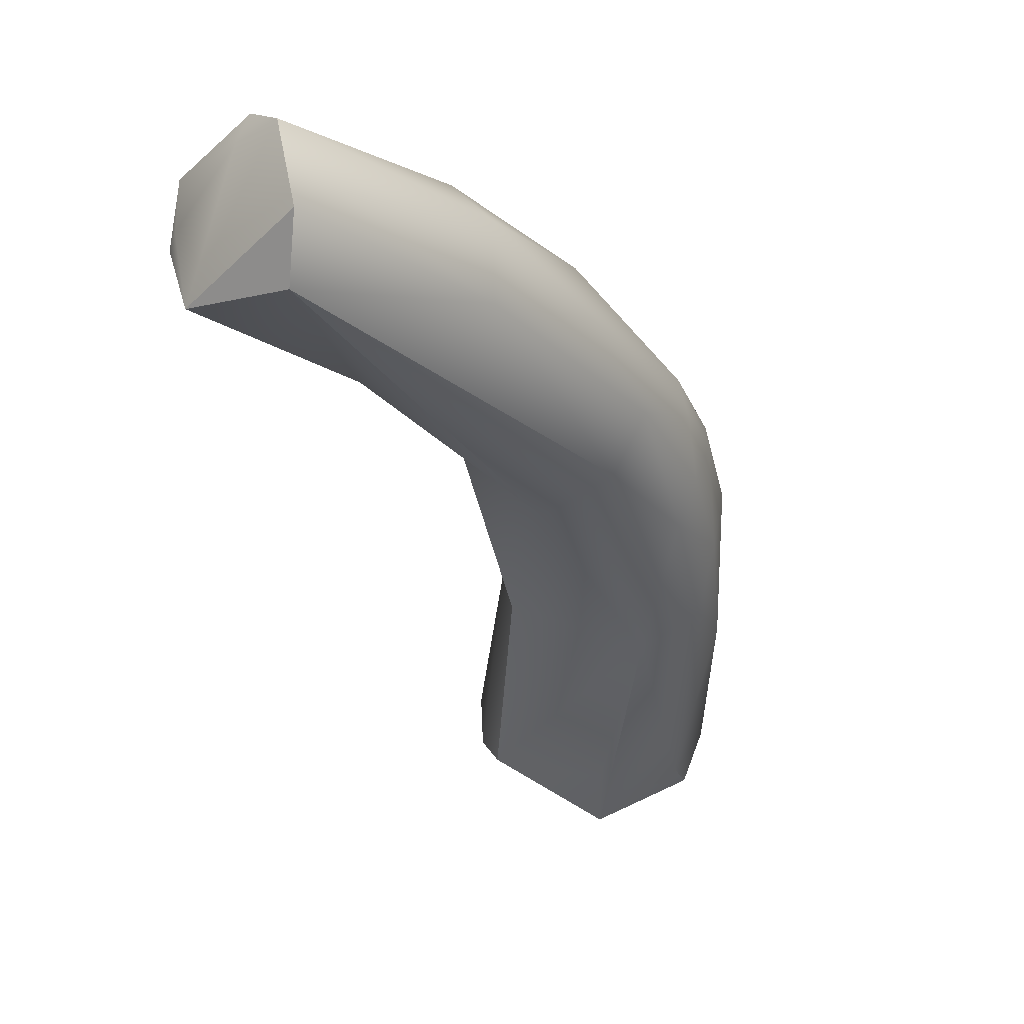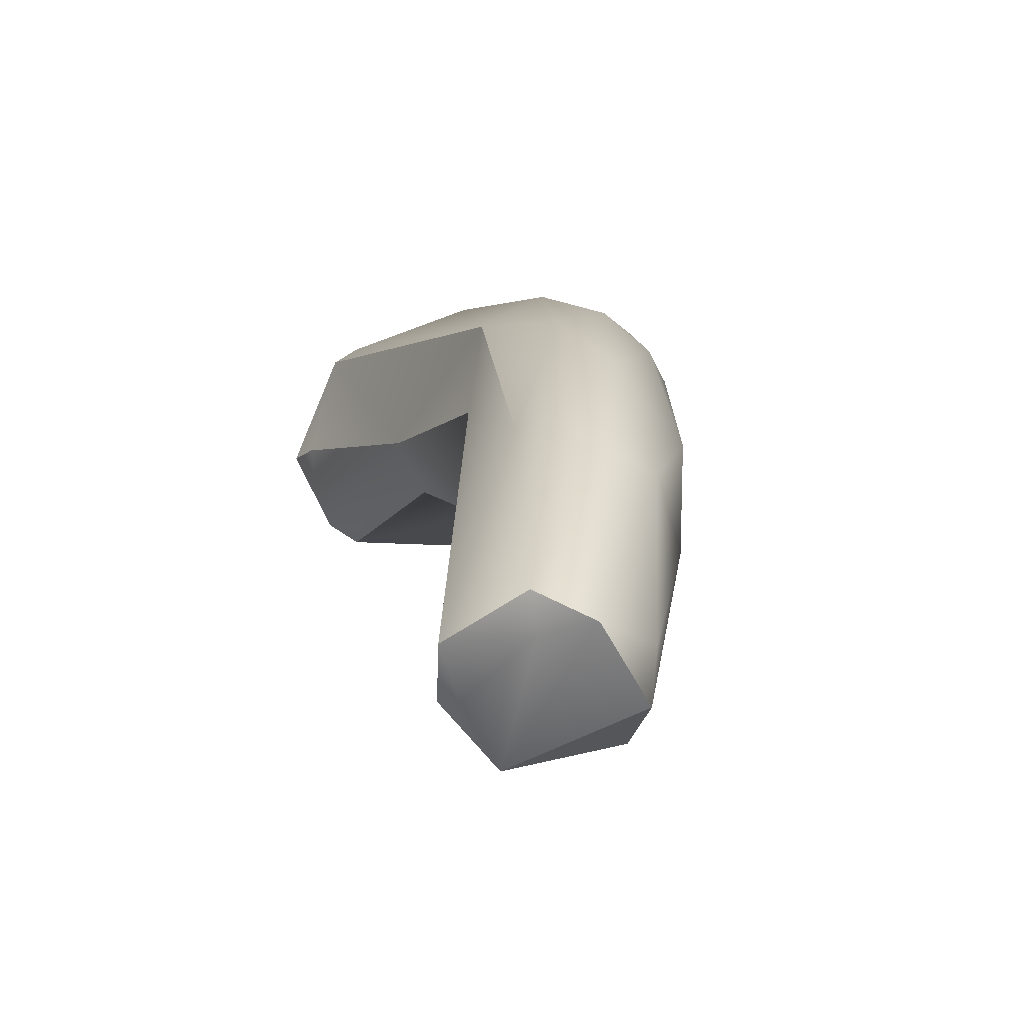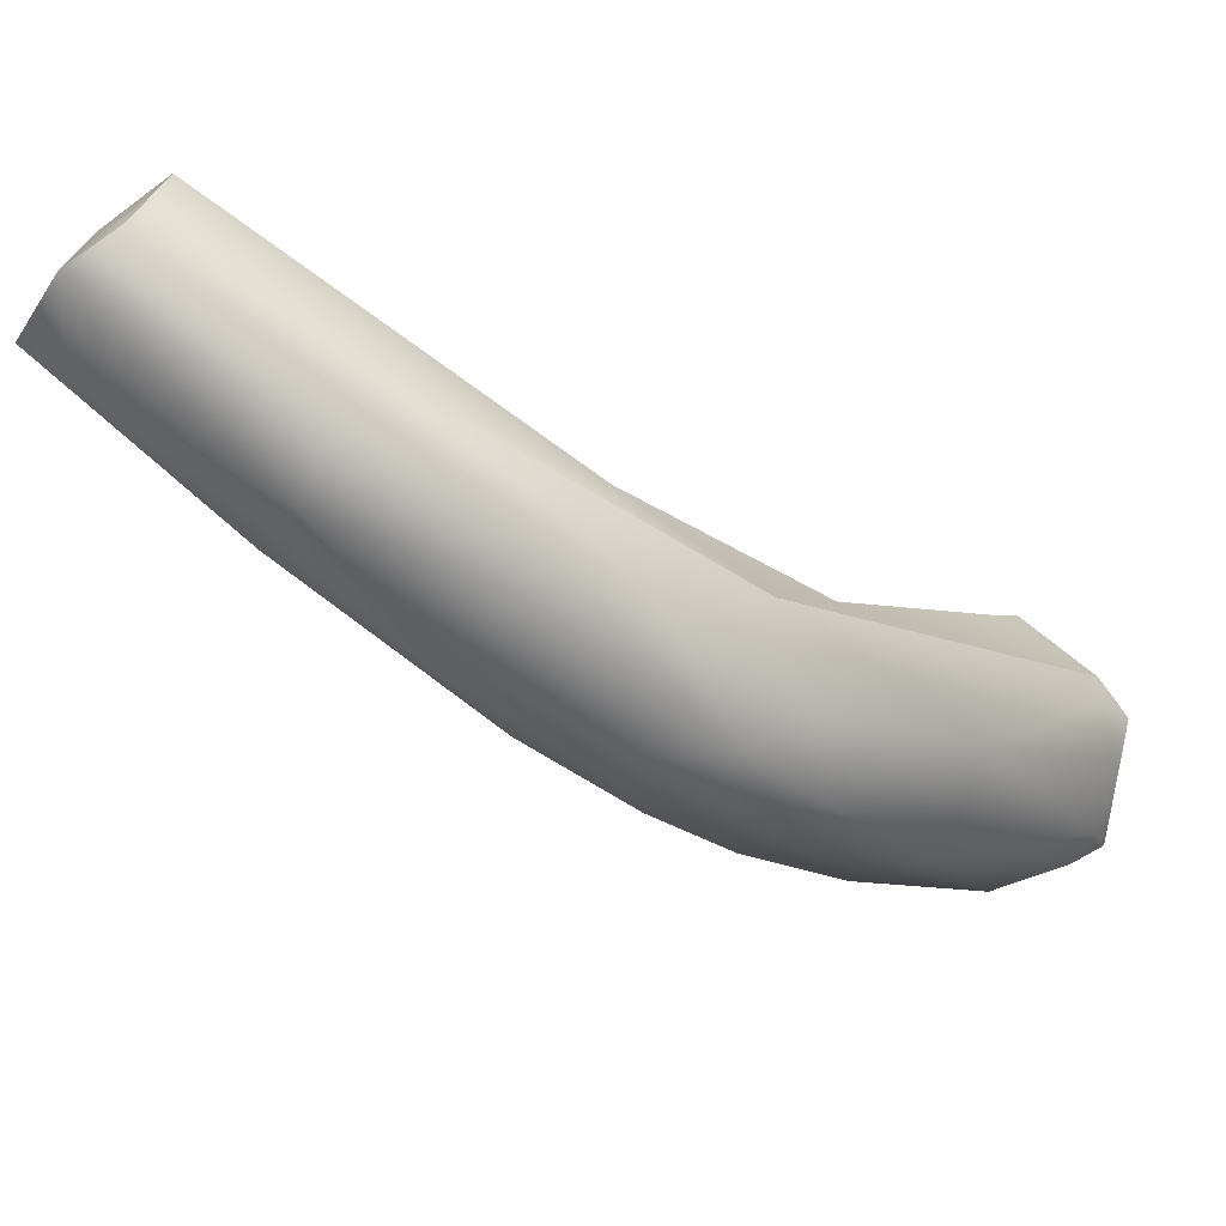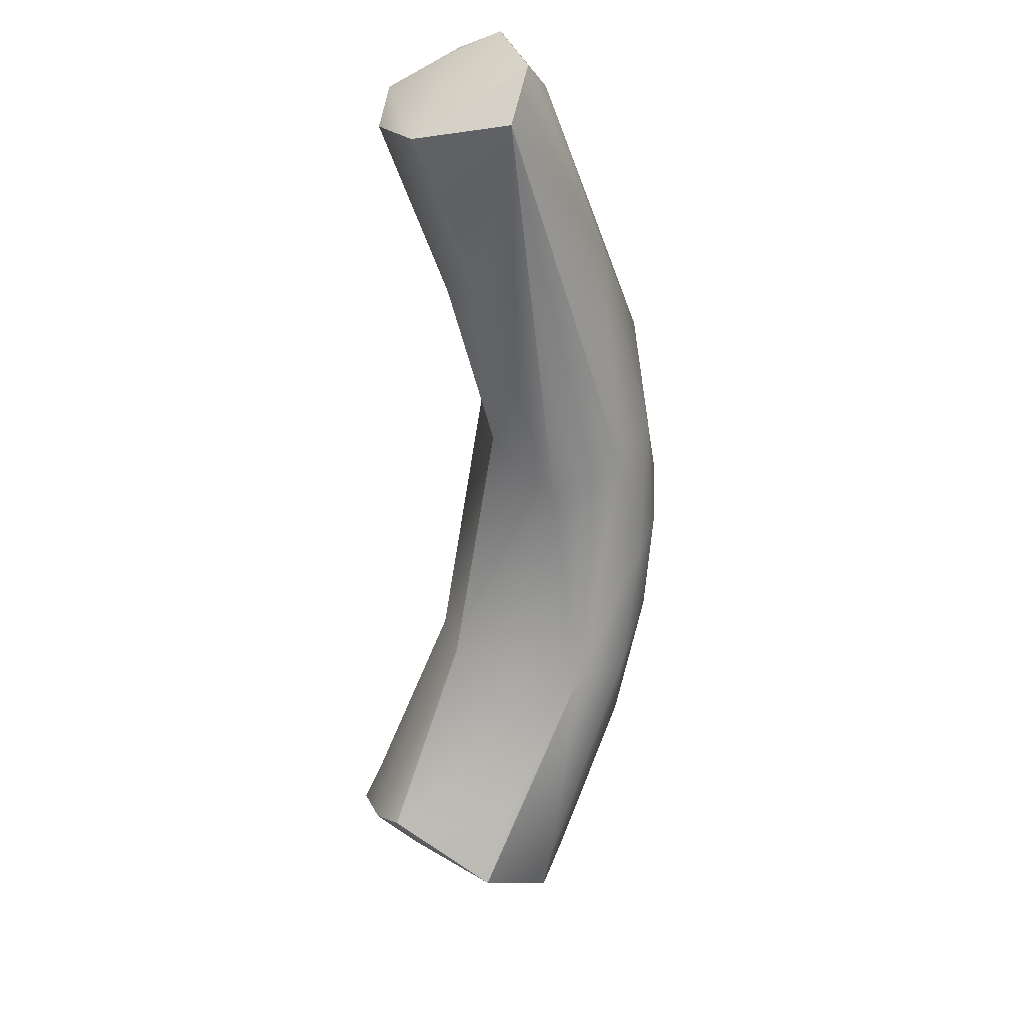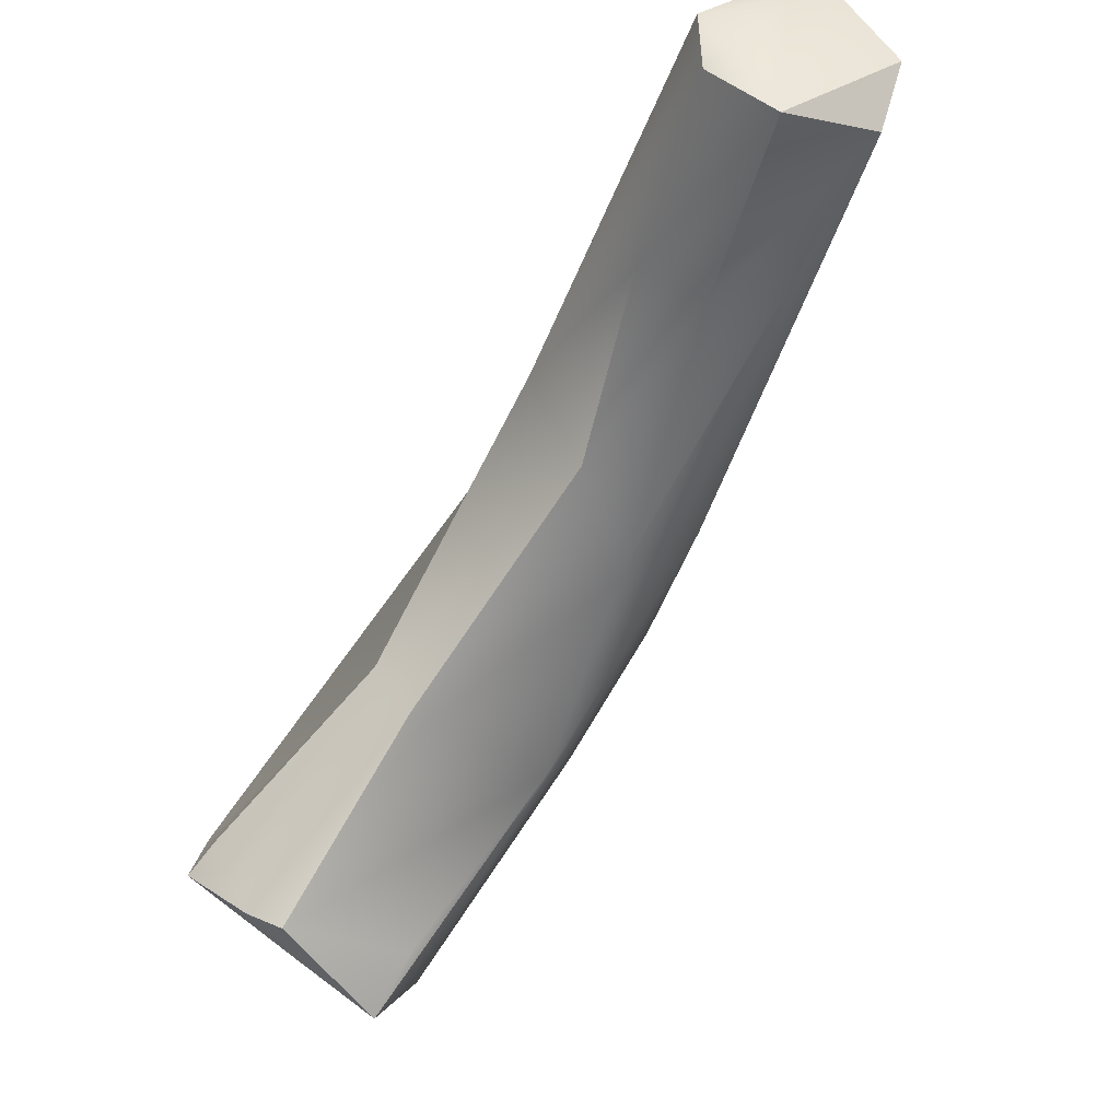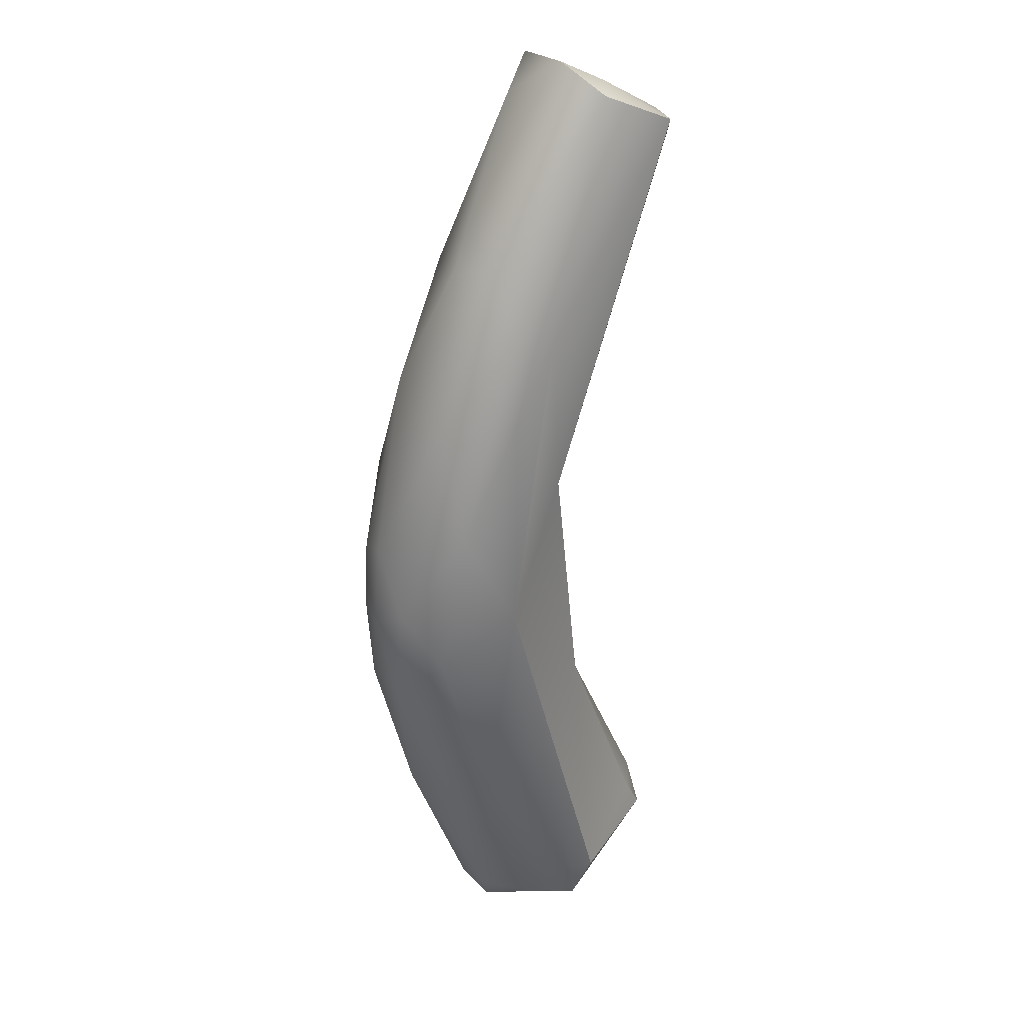
<metadata>
{"format":"obj","ext":"obj","renderer":"f3d","projection":"perspective","resolution":1024,"background":"white","views":[{"elev":6.0,"azim":-158.0,"up":"+Z"},{"elev":49.7,"azim":165.9,"up":"+Z"},{"elev":70.6,"azim":-76.4,"up":"+Z"},{"elev":63.8,"azim":-176.1,"up":"+Y"},{"elev":-23.4,"azim":141.8,"up":"+Z"},{"elev":-6.6,"azim":-2.1,"up":"+Y"}]}
</metadata>
<code>
v -61.84 -41.39 1306
v -62.87 -41.29 1306
v -61.59 -41.68 1307
v -63 -41.14 1307
v -63.18 -41.63 1307
v -62.2 -41.64 1308
v -62.66 -41.51 1308
v -62.21 -41.89 1308
v -62.6 -43.16 1306
v -63.89 -43.18 1306
v -61.44 -41.85 1307
v -61.49 -41.95 1307
v -63.74 -43.51 1307
v -62.15 -43.57 1306
v -64.32 -44.51 1306
v -62.7 -44.29 1307
v -63.29 -43.63 1307
v -63.1 -44.28 1307
v -64.27 -45.22 1305
v -63.51 -45.33 1304
v -64.57 -46.33 1304
v -64.72 -46.39 1304
v -62.77 -45.08 1305
v -62.58 -45.61 1306
v -64.56 -45.29 1305
v -64.7 -46.21 1305
v -64.56 -46.31 1305
v -63.61 -46.3 1306
v -63.88 -45.23 1307
v -63.93 -47.09 1303
v -62.44 -47.19 1303
v -62.24 -47.5 1303
v -64.67 -47.18 1304
v -64.45 -47.39 1303
v -64.63 -47.59 1304
v -64.71 -46.84 1305
v -64.6 -47.08 1305
v -64.31 -47.05 1305
v -63.05 -47.04 1305
v -63.83 -47.62 1305
v -64.35 -47.82 1305
v -63.11 -48.09 1301
v -62.98 -48.44 1300
v -63.73 -48.84 1301
v -61.83 -48.26 1301
v -61.57 -48.46 1301
v -61.46 -48.68 1302
v -61.49 -48.95 1302
v -62.08 -48.5 1301
v -64.42 -48.13 1303
v -64.2 -48.81 1303
v -63.3 -48.99 1304
v -63.66 -49.38 1301
v -61.33 -49.14 1302
v -62.19 -50.27 1302
v -62.63 -50.25 1302
v -63.85 -49.41 1301
v -63.55 -50.03 1302
v -63.26 -50.19 1302
v -63.26 -50.31 1302
v -61.98 -49.9 1302
v -62.25 -49.96 1302
v -61.84 -41.39 1306
v -61.84 -41.39 1306
v -61.84 -41.39 1306
v -62.87 -41.29 1306
v -62.87 -41.29 1306
v -62.87 -41.29 1306
v -63 -41.14 1307
v -63 -41.14 1307
v -62.66 -41.51 1308
v -62.21 -41.89 1308
v -61.44 -41.85 1307
v -61.49 -41.95 1307
v -61.49 -41.95 1307
v -62.77 -45.08 1305
v -62.58 -45.61 1306
v -62.44 -47.19 1303
v -62.24 -47.5 1303
v -63.05 -47.04 1305
v -62.98 -48.44 1300
v -62.98 -48.44 1300
v -62.98 -48.44 1300
v -61.83 -48.26 1301
v -61.83 -48.26 1301
v -61.57 -48.46 1301
v -61.49 -48.95 1302
v -63.66 -49.38 1301
v -63.66 -49.38 1301
v -63.66 -49.38 1301
v -61.33 -49.14 1302
v -61.33 -49.14 1302
v -61.33 -49.14 1302
v -62.19 -50.27 1302
v -62.19 -50.27 1302
v -62.19 -50.27 1302
v -63.26 -50.31 1302
v -63.26 -50.31 1302
v -61.98 -49.9 1302
v -61.98 -49.9 1302
g grp1
f 11 1 3
f 10 4 2
f 12 11 3
f 63 66 69
f 10 5 4
f 7 1 70
f 5 71 4
f 7 6 1
f 6 7 8
f 6 3 1
f 12 3 6
f 8 12 6
f 67 64 9
f 65 14 9
f 73 14 65
f 15 13 10
f 74 72 16
f 74 16 24
f 72 71 17
f 10 13 5
f 71 5 13
f 67 9 20
f 73 77 14
f 77 73 75
f 23 9 14
f 23 20 9
f 77 76 14
f 19 10 2
f 10 19 25
f 25 15 10
f 19 68 20
f 29 13 15
f 16 72 18
f 18 72 17
f 39 24 16
f 16 18 28
f 80 16 28
f 71 13 17
f 18 17 29
f 29 17 13
f 23 31 20
f 78 76 32
f 21 25 19
f 22 25 21
f 20 30 19
f 31 30 20
f 33 22 21
f 19 30 21
f 77 32 76
f 26 15 25
f 25 22 26
f 27 15 26
f 15 27 29
f 38 28 29
f 27 38 29
f 36 26 22
f 36 27 26
f 38 40 28
f 28 18 29
f 44 34 30
f 61 79 39
f 39 79 24
f 33 36 22
f 34 21 30
f 33 21 34
f 35 36 33
f 33 34 50
f 35 33 50
f 37 38 27
f 37 27 36
f 35 37 36
f 40 80 28
f 41 37 35
f 41 38 37
f 40 38 41
f 43 44 30
f 42 45 81
f 30 42 81
f 84 49 82
f 49 54 83
f 43 53 44
f 88 83 54
f 46 32 47
f 47 32 48
f 91 46 47
f 91 47 48
f 92 87 61
f 45 42 30
f 31 45 30
f 85 78 46
f 78 32 46
f 49 84 86
f 86 54 49
f 50 34 44
f 87 79 61
f 80 62 99
f 62 80 52
f 56 62 52
f 51 35 50
f 35 51 41
f 40 41 52
f 40 52 80
f 51 52 41
f 89 57 44
f 93 100 55
f 54 94 60
f 60 88 54
f 95 99 62
f 96 56 97
f 95 62 56
f 56 59 97
f 57 50 44
f 57 51 50
f 58 51 57
f 58 59 51
f 59 52 51
f 90 98 57
f 57 98 58
f 97 59 58
f 56 52 59

</code>
